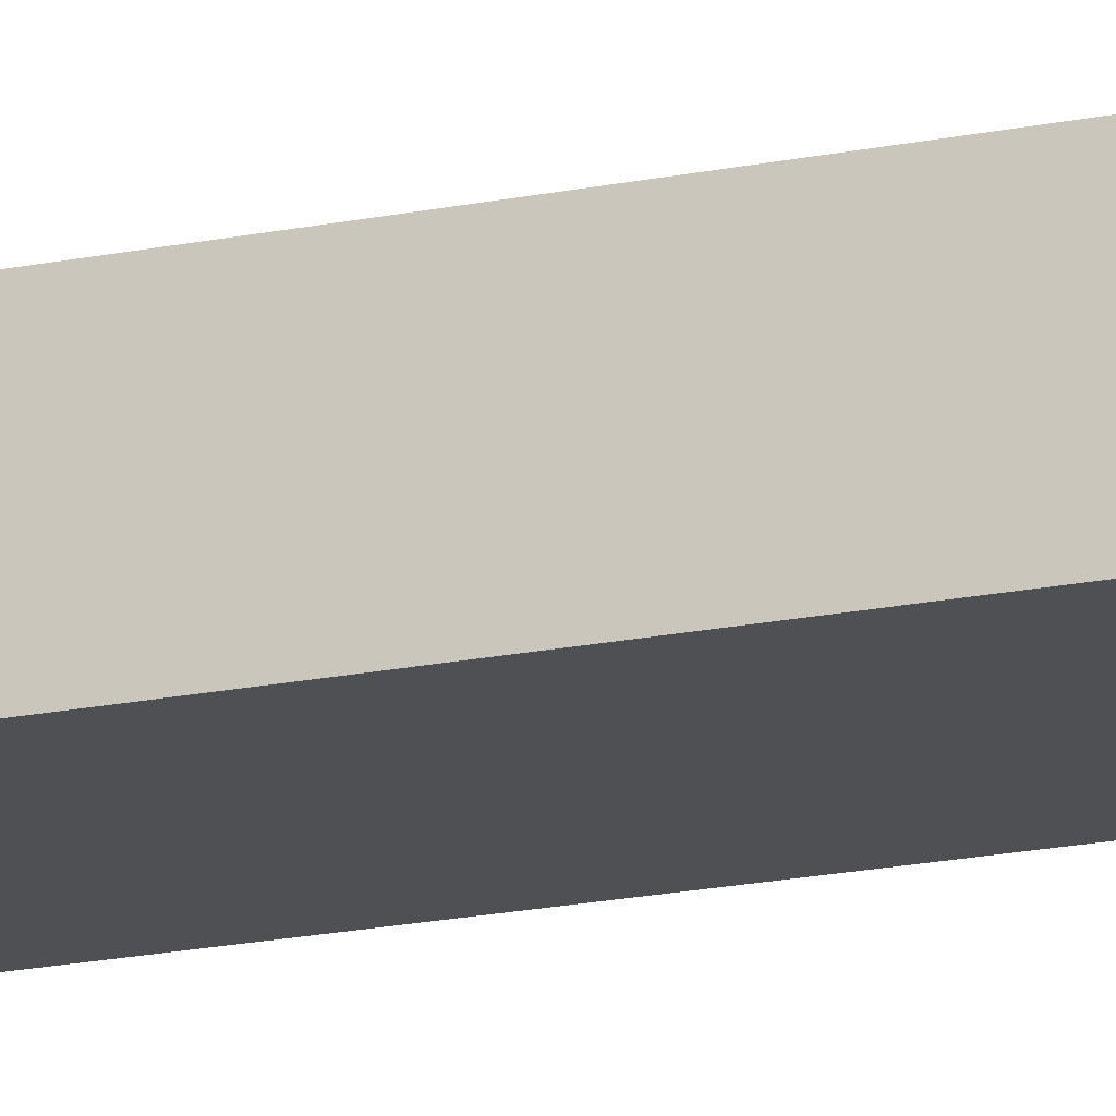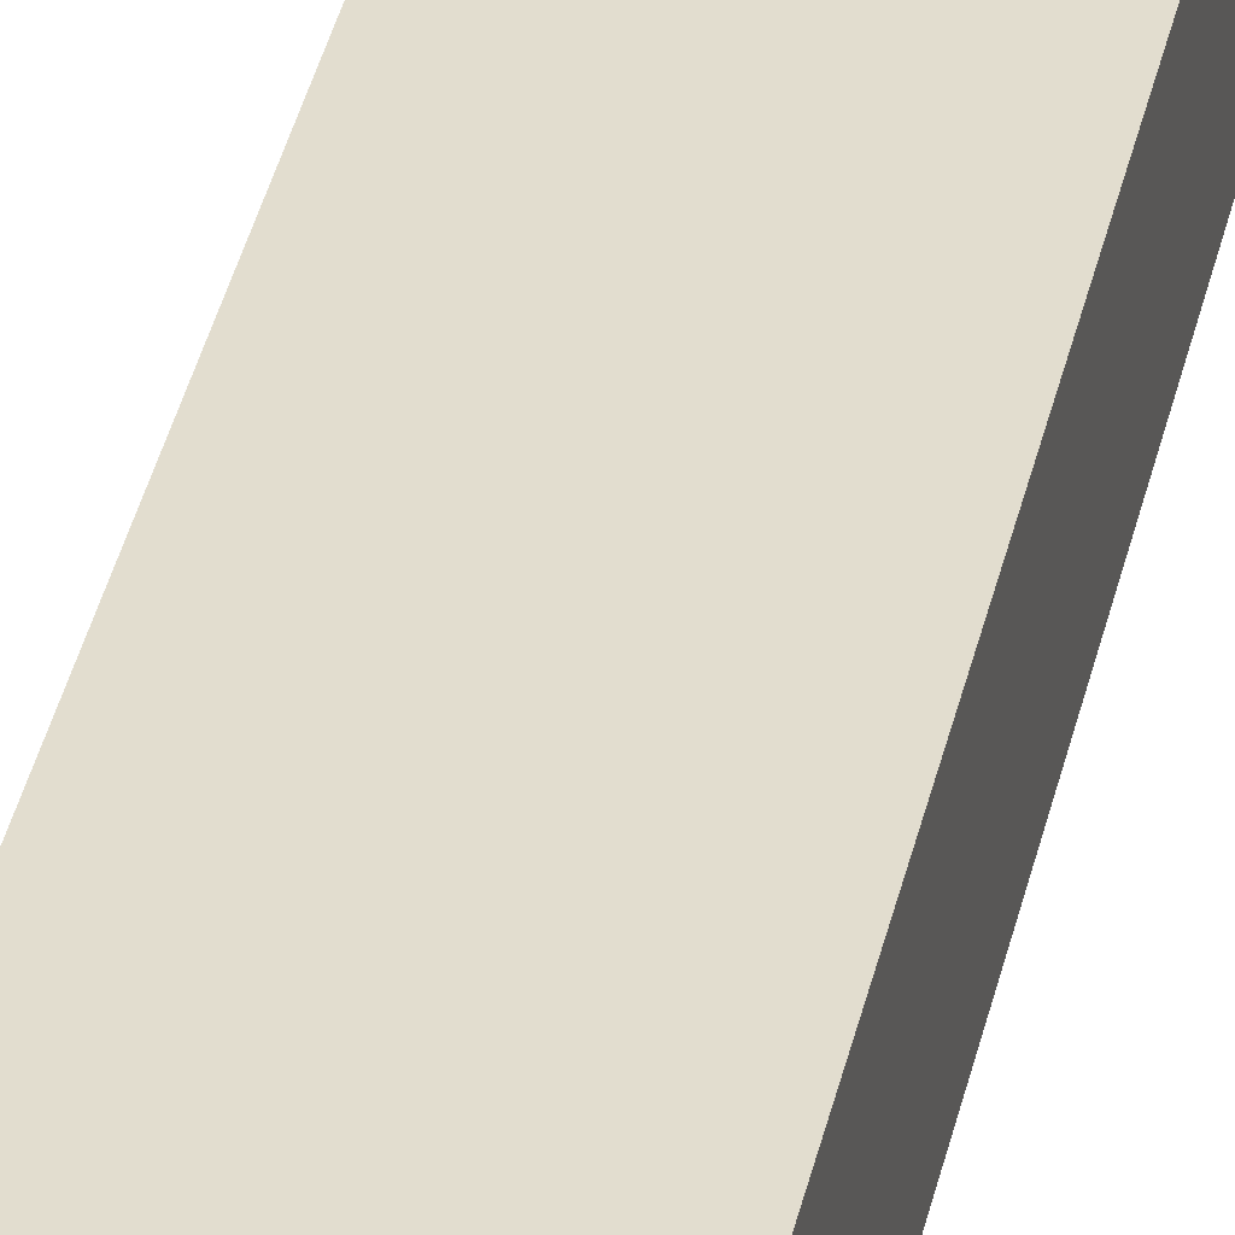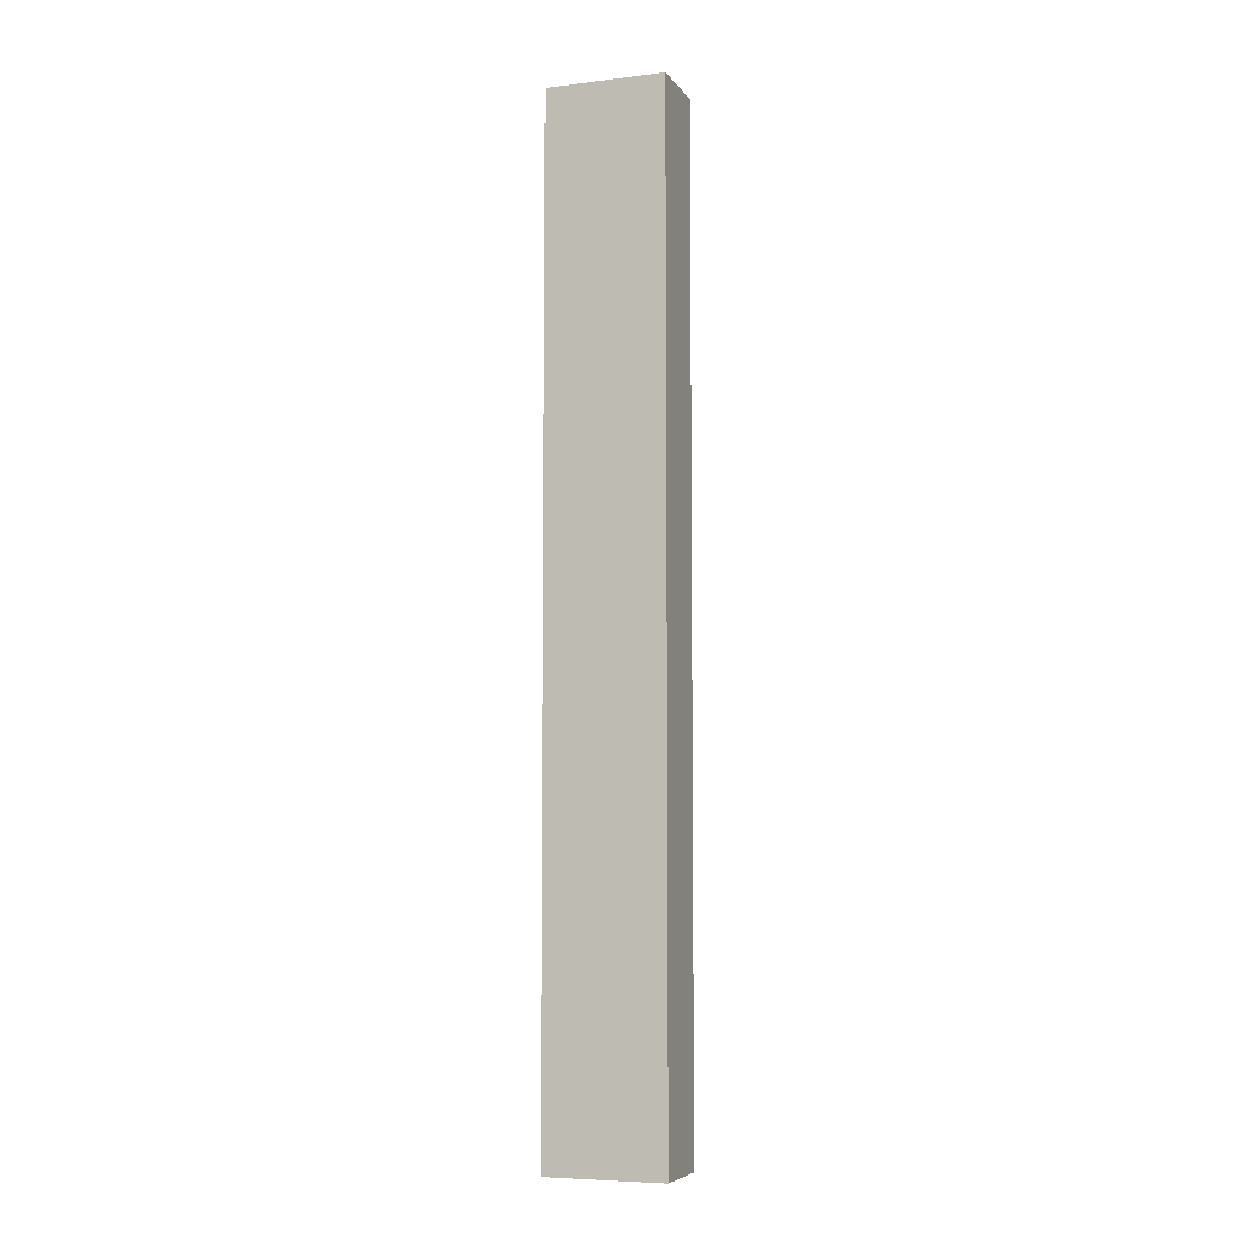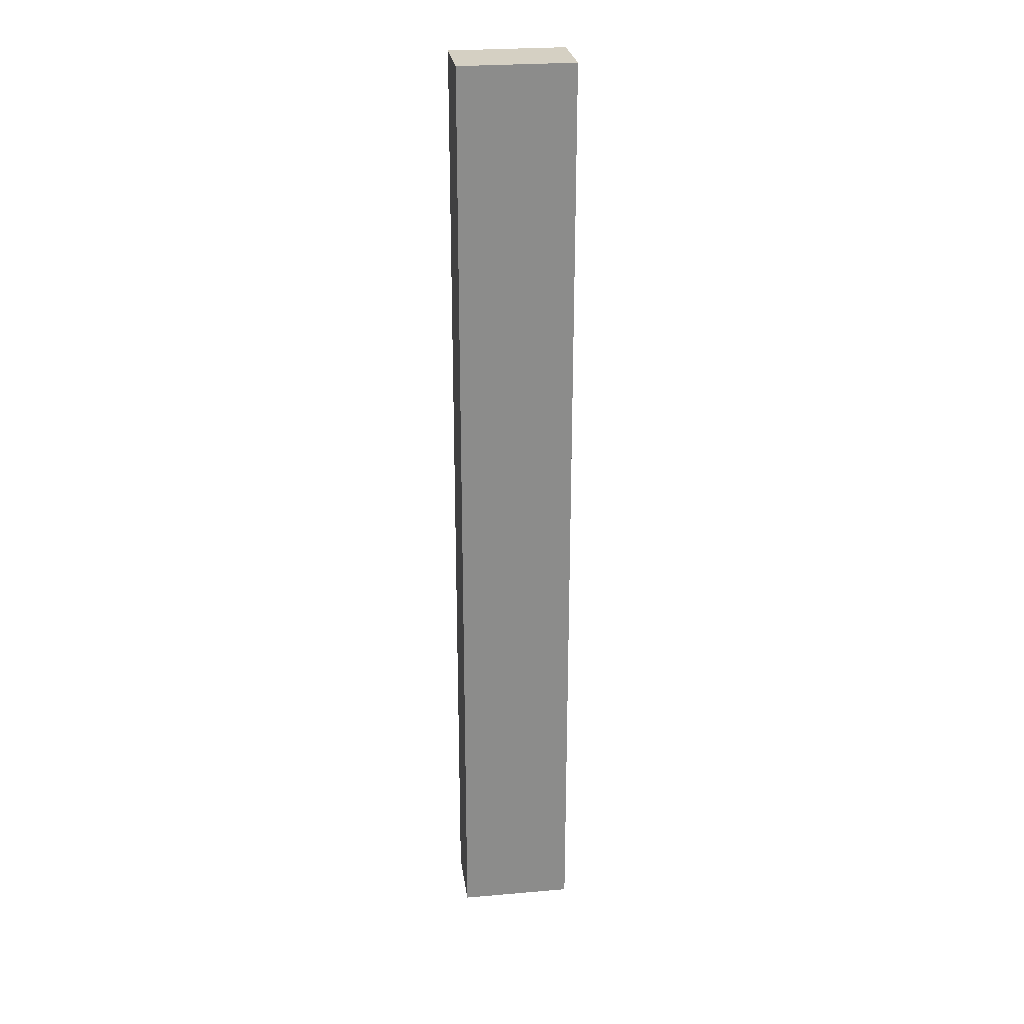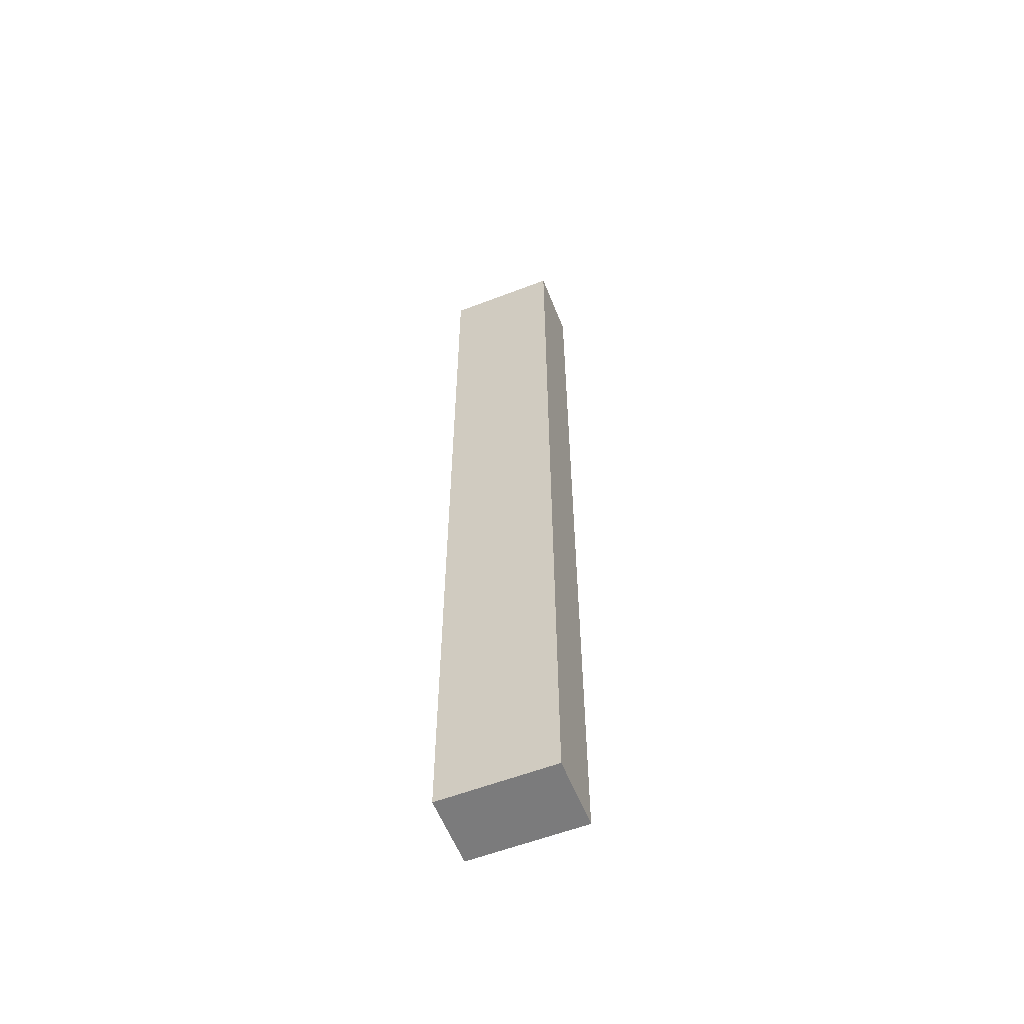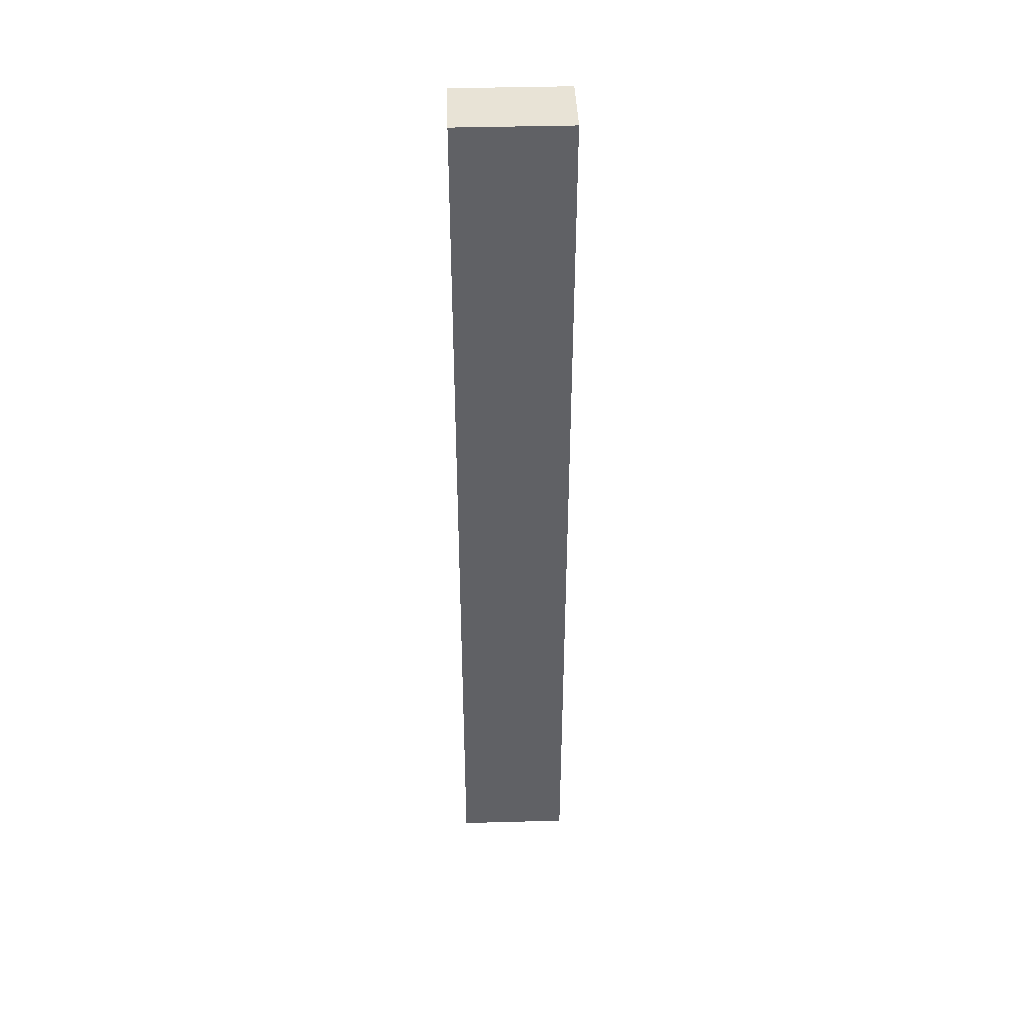
<metadata>
{"format":"obj","ext":"obj","renderer":"f3d","projection":"perspective","resolution":1024,"background":"white","views":[{"elev":-19.2,"azim":-68.7,"up":"+Y"},{"elev":34.9,"azim":11.4,"up":"+Y"},{"elev":-6.7,"azim":-160.2,"up":"+Z"},{"elev":26.3,"azim":172.3,"up":"+Z"},{"elev":-58.5,"azim":-158.4,"up":"+Z"},{"elev":41.7,"azim":-1.9,"up":"+Z"}]}
</metadata>
<code>
v  2.268 0 30.83
v  2.268 0 -7.904
v  6.887 0 -7.904
v  6.887 0 30.83
v  2.268 2.843 30.83
v  6.887 2.843 30.83
v  6.887 2.843 -7.904
v  2.268 2.843 -7.904
o wall_3
g wall_3
f 1 2 3
f 3 4 1
f 5 6 7
f 7 8 5
f 1 4 6
f 6 5 1
f 4 3 7
f 7 6 4
f 3 2 8
f 8 7 3
f 2 1 5
f 5 8 2

</code>
